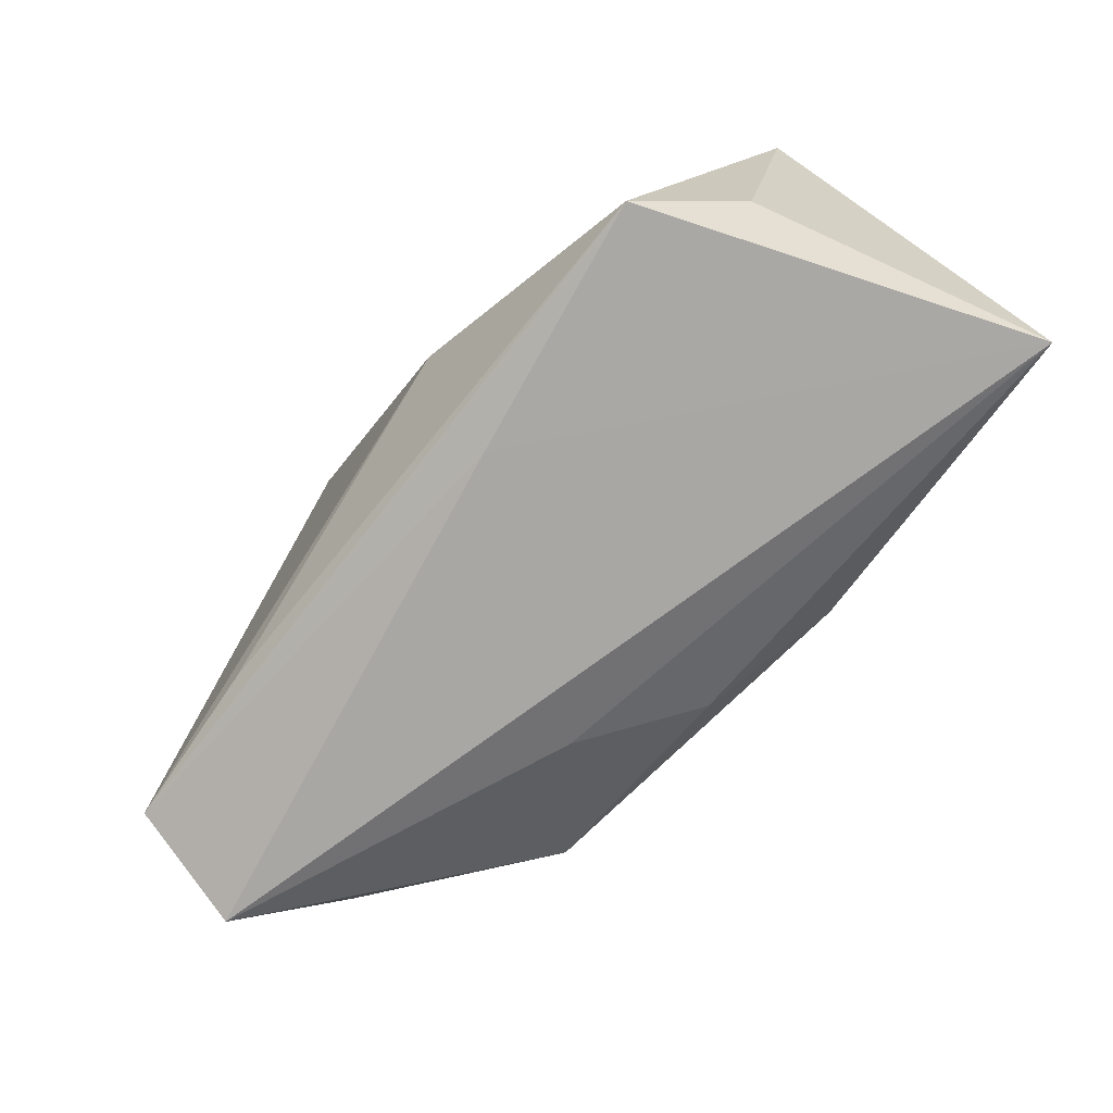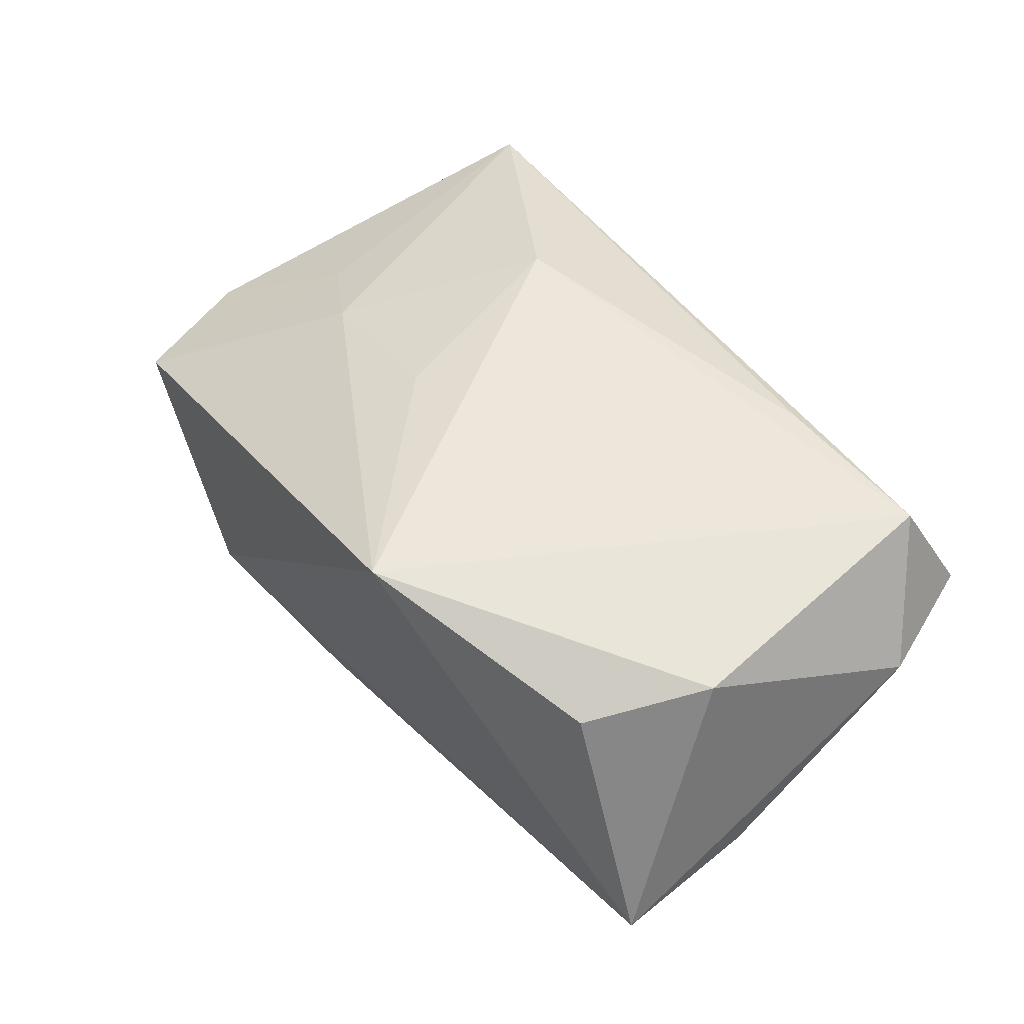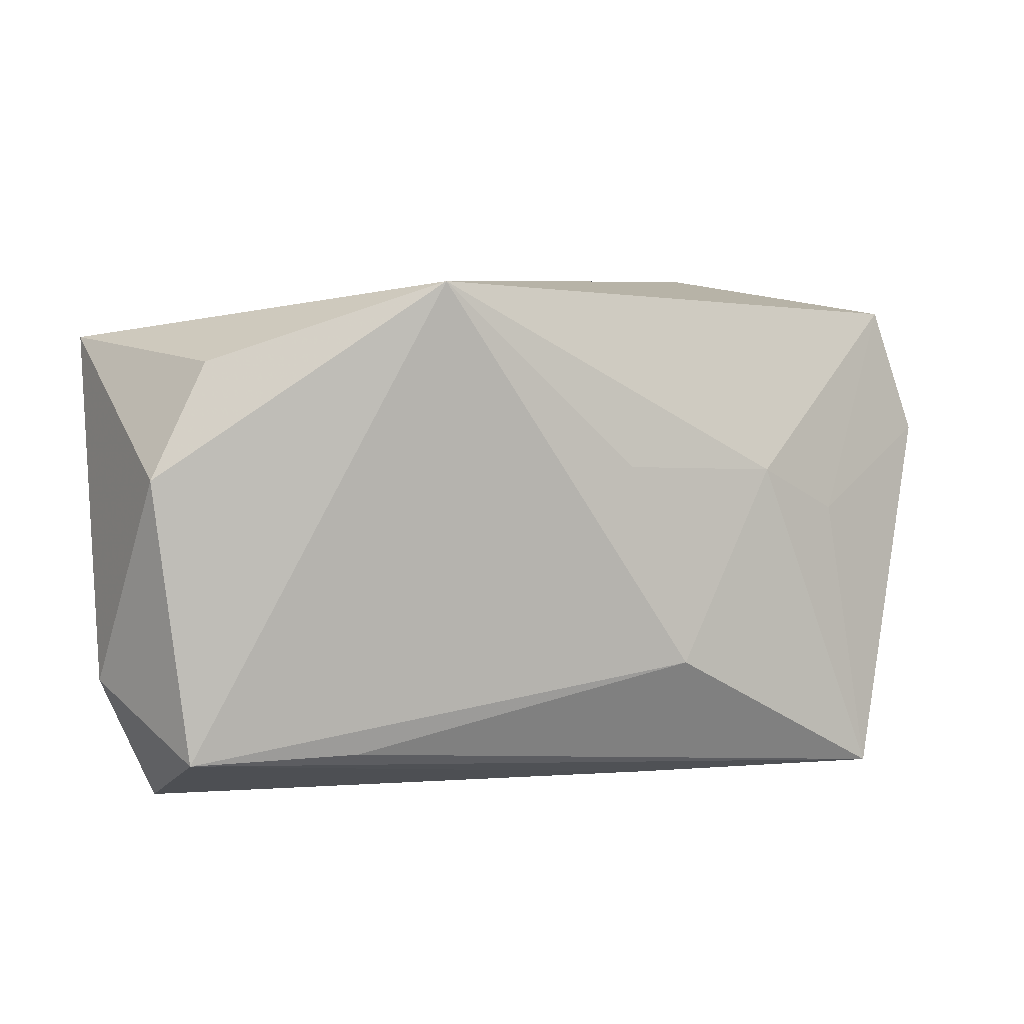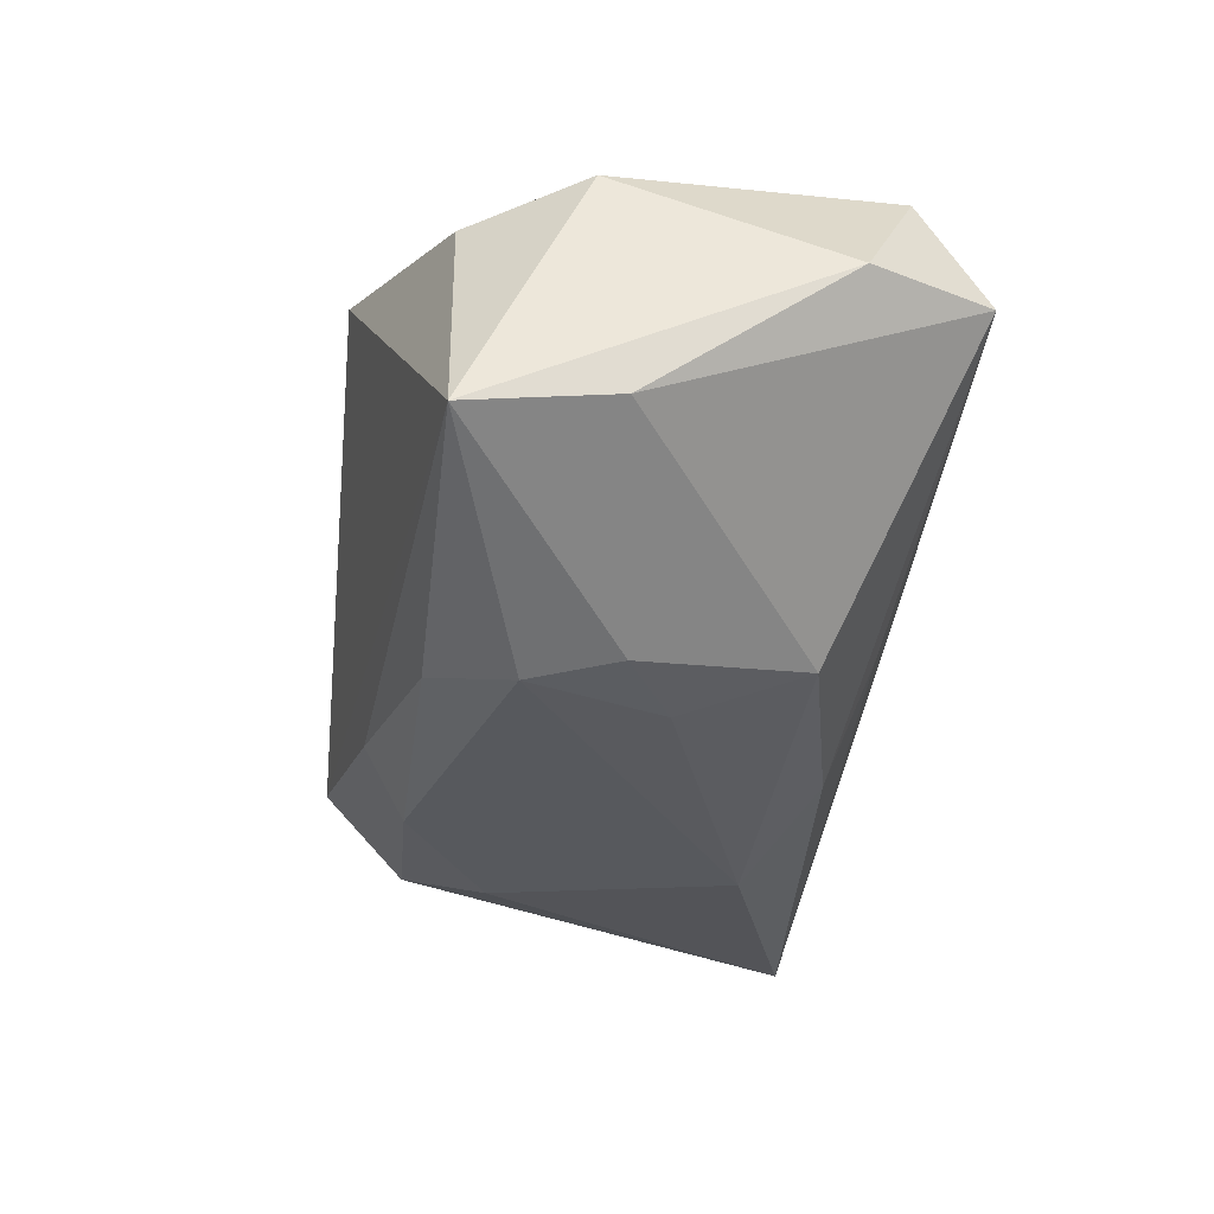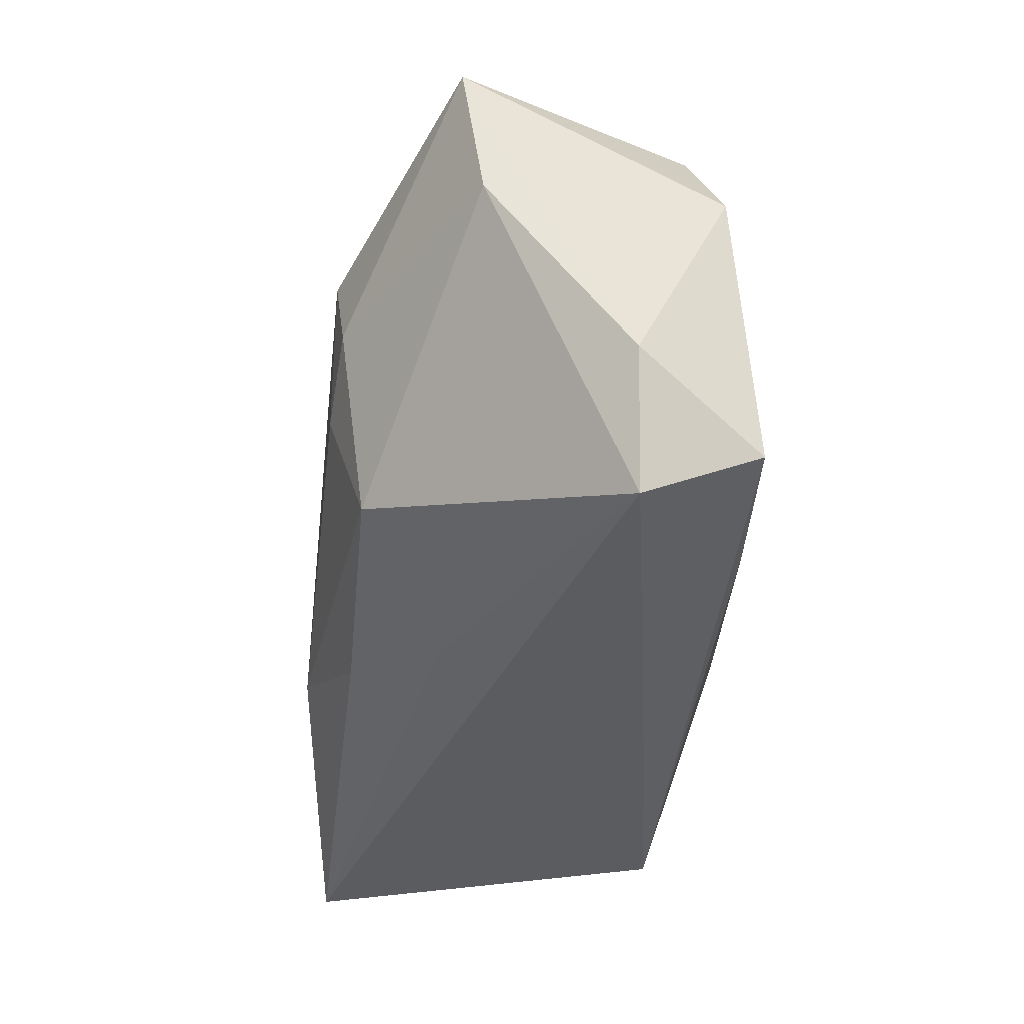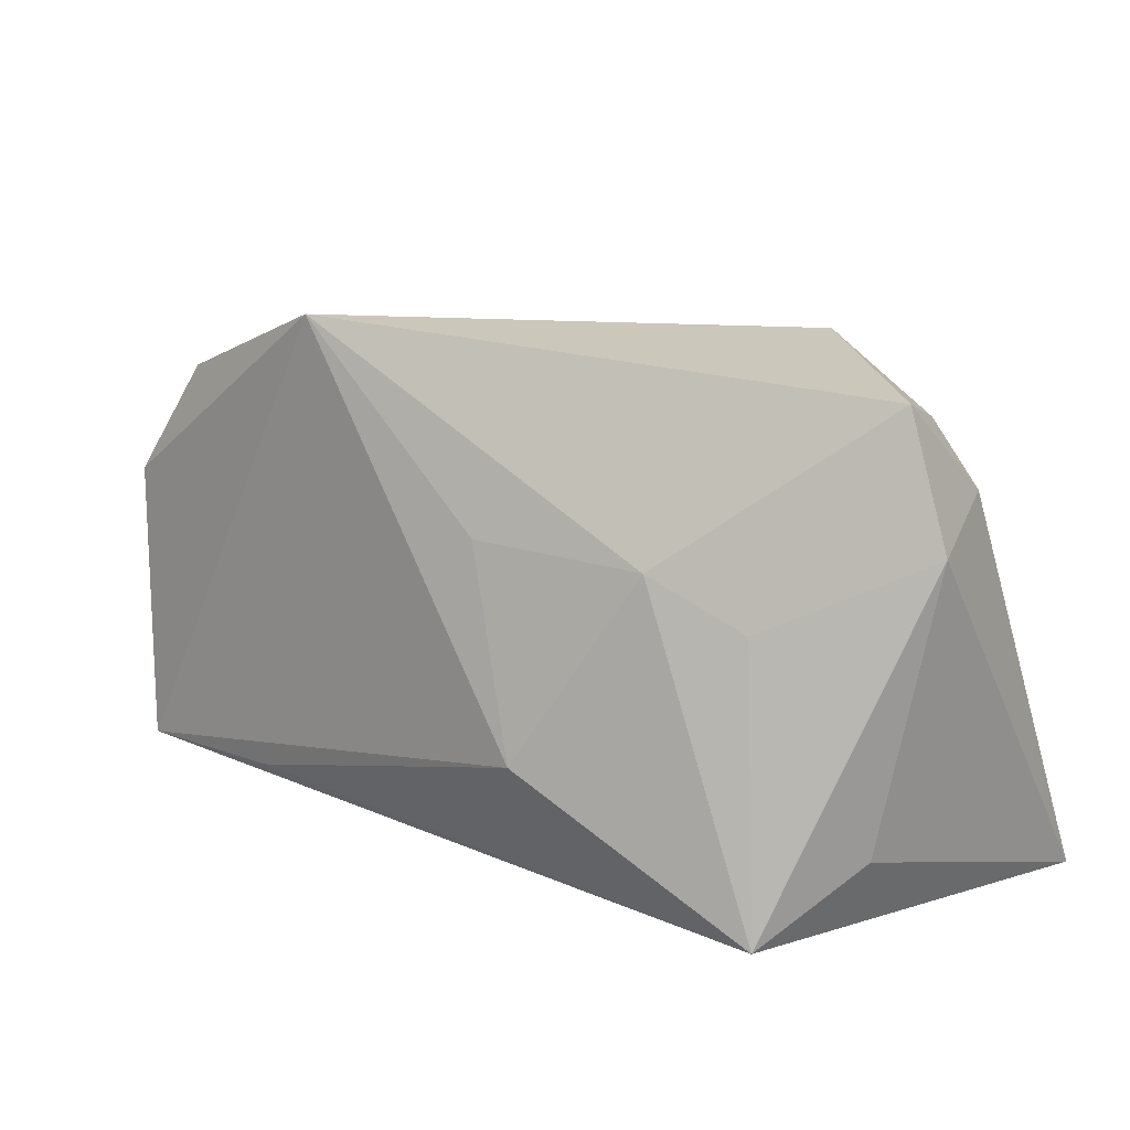
<metadata>
{"format":"obj","ext":"obj","renderer":"f3d","projection":"perspective","resolution":1024,"background":"white","views":[{"elev":-75.1,"azim":56.4,"up":"+Y"},{"elev":50.4,"azim":-127.1,"up":"+Z"},{"elev":8.8,"azim":-15.4,"up":"+Y"},{"elev":-25.7,"azim":-99.4,"up":"+Z"},{"elev":-34.7,"azim":-91.5,"up":"+Y"},{"elev":13.9,"azim":40.4,"up":"+Y"}]}
</metadata>
<code>
v -0.01978 -0.01643 0.01789
v 0.009887 -0.009884 0.01879
v 0.0192 0.02269 -0.01138
v 0.02626 0.01541 -0.01616
v -0.02401 0.003545 -0.01622
v 0.01941 0.006533 0.0138
v 0.02709 0.002246 0.01059
v -0.0405 0.006157 -0.00418
v 0.03494 -0.01563 0.004827
v -0.03641 -0.0215 0.007943
v 0.03536 0.01987 0.002139
v -0.03672 0.007849 0.01617
v 0.01862 0.008657 -0.01961
v 0.002238 0.02057 -0.01337
v -0.02148 0.01101 -0.01719
v -0.03423 -0.01636 0.01806
v 0.03908 -0.02177 -0.01948
v 0.01073 -0.01193 -0.02042
v 0.005887 0.01688 -0.01821
v 0.03921 0.00863 0.002473
v 0.03 -0.02177 0.01343
v -0.03165 0.0175 0.01368
v 0.008091 -0.02177 0.01178
v -0.04088 -0.0108 0.007891
v -0.0171 -0.0008588 -0.01744
v -0.0005256 -0.01665 -0.01553
v -0.01577 0.01754 -0.01495
v -0.04076 0.01844 -0.006056
v 0.03544 0.01172 -0.008244
v -0.01194 0.02423 0.01879
v -0.008709 -0.01937 -0.007377
v 0.005133 0.007728 0.01753
v -0.01943 -0.01161 -0.0141
f 17 31 26
f 17 13 4
f 3 28 30
f 30 28 22
f 30 16 2
f 15 28 27
f 17 26 18
f 18 13 17
f 25 15 18
f 18 15 13
f 17 21 23
f 21 16 23
f 17 20 9
f 9 21 17
f 20 21 9
f 14 28 3
f 27 28 14
f 1 21 2
f 2 16 1
f 1 16 21
f 29 20 17
f 17 4 29
f 19 4 13
f 13 15 19
f 19 15 27
f 27 14 19
f 3 4 19
f 19 14 3
f 12 30 22
f 16 30 12
f 12 24 16
f 22 28 12
f 28 24 12
f 5 15 25
f 28 15 5
f 10 31 17
f 17 23 10
f 10 23 16
f 16 24 10
f 10 26 31
f 7 21 20
f 20 29 11
f 11 4 3
f 11 29 4
f 11 7 20
f 3 30 11
f 26 10 33
f 33 18 26
f 25 18 33
f 33 5 25
f 32 30 2
f 8 33 10
f 8 24 28
f 8 10 24
f 28 5 8
f 5 33 8
f 7 11 6
f 6 32 2
f 6 11 30
f 30 32 6
f 2 21 6
f 21 7 6

</code>
